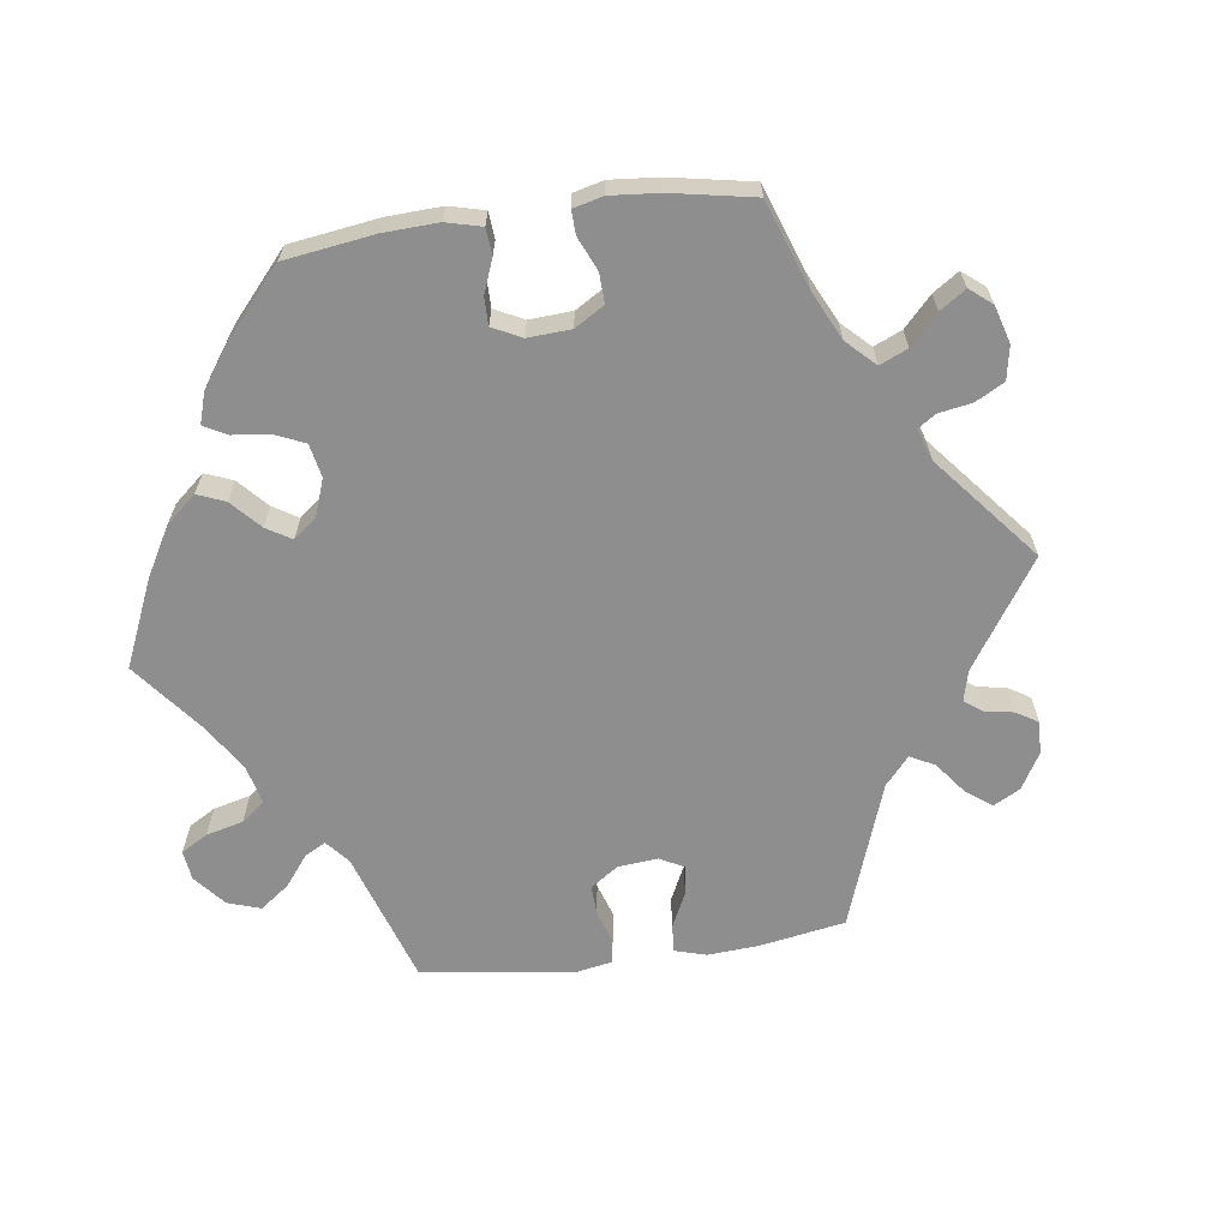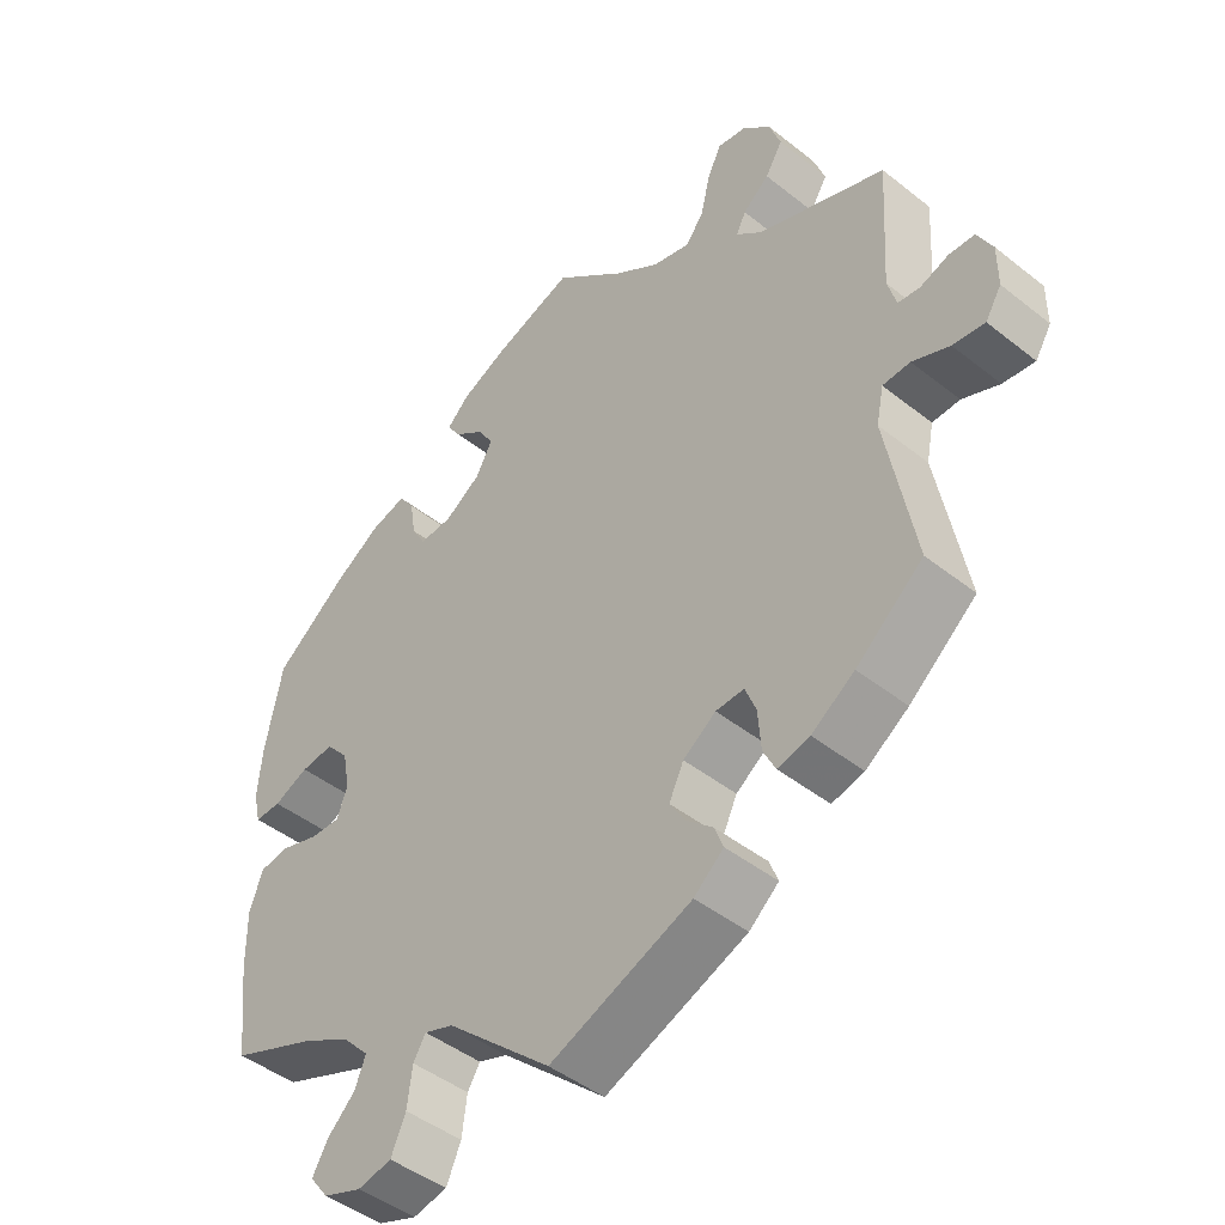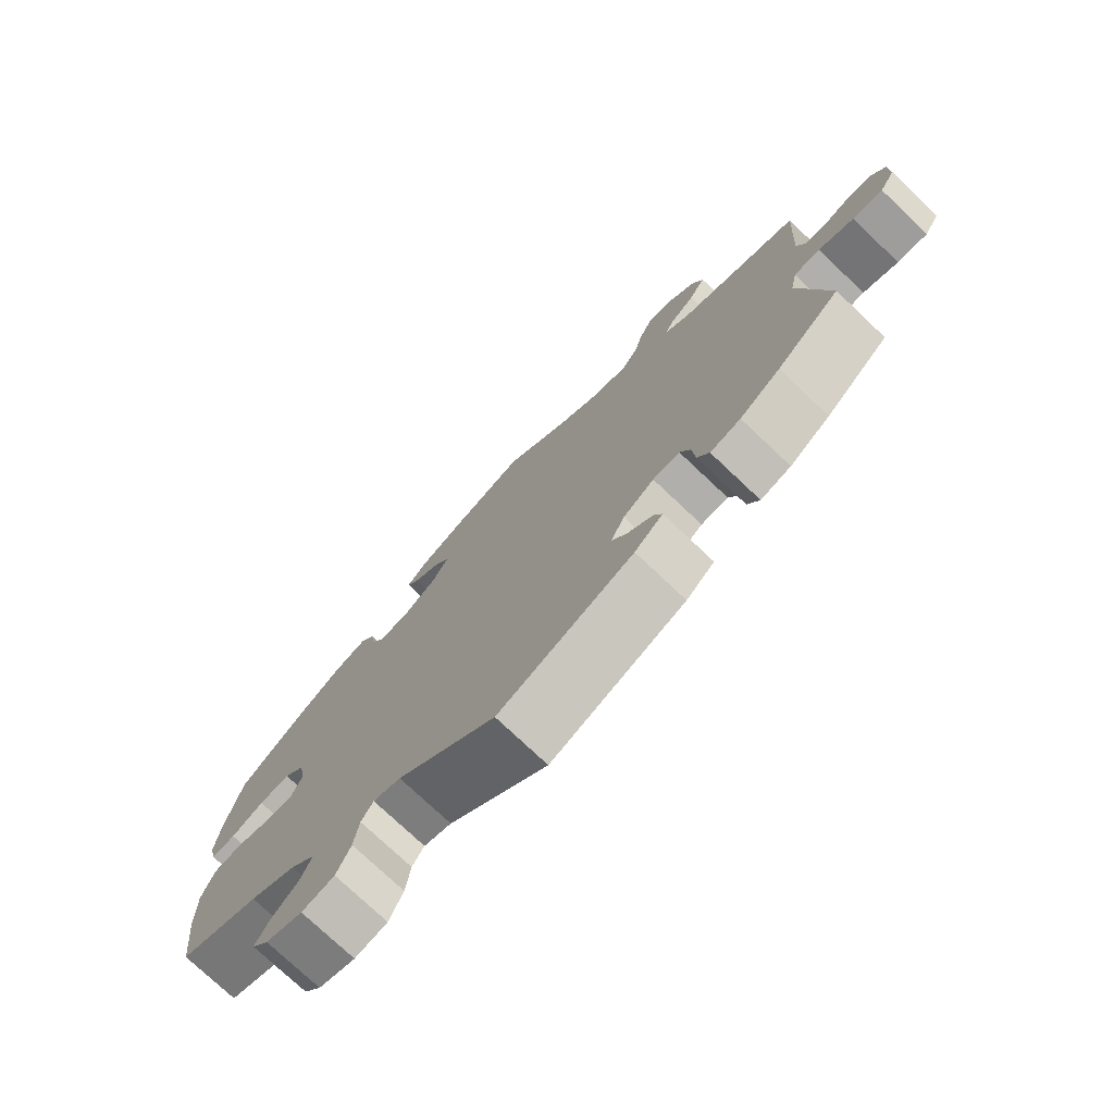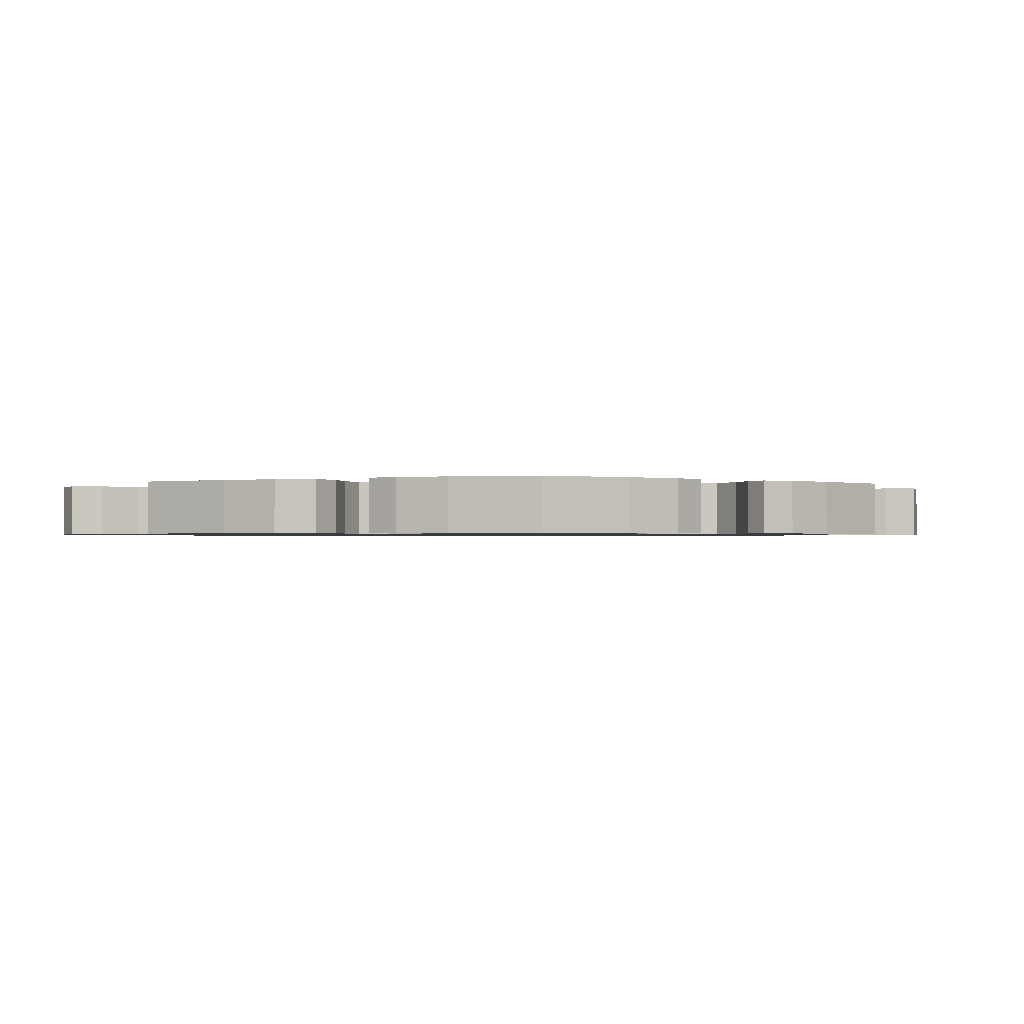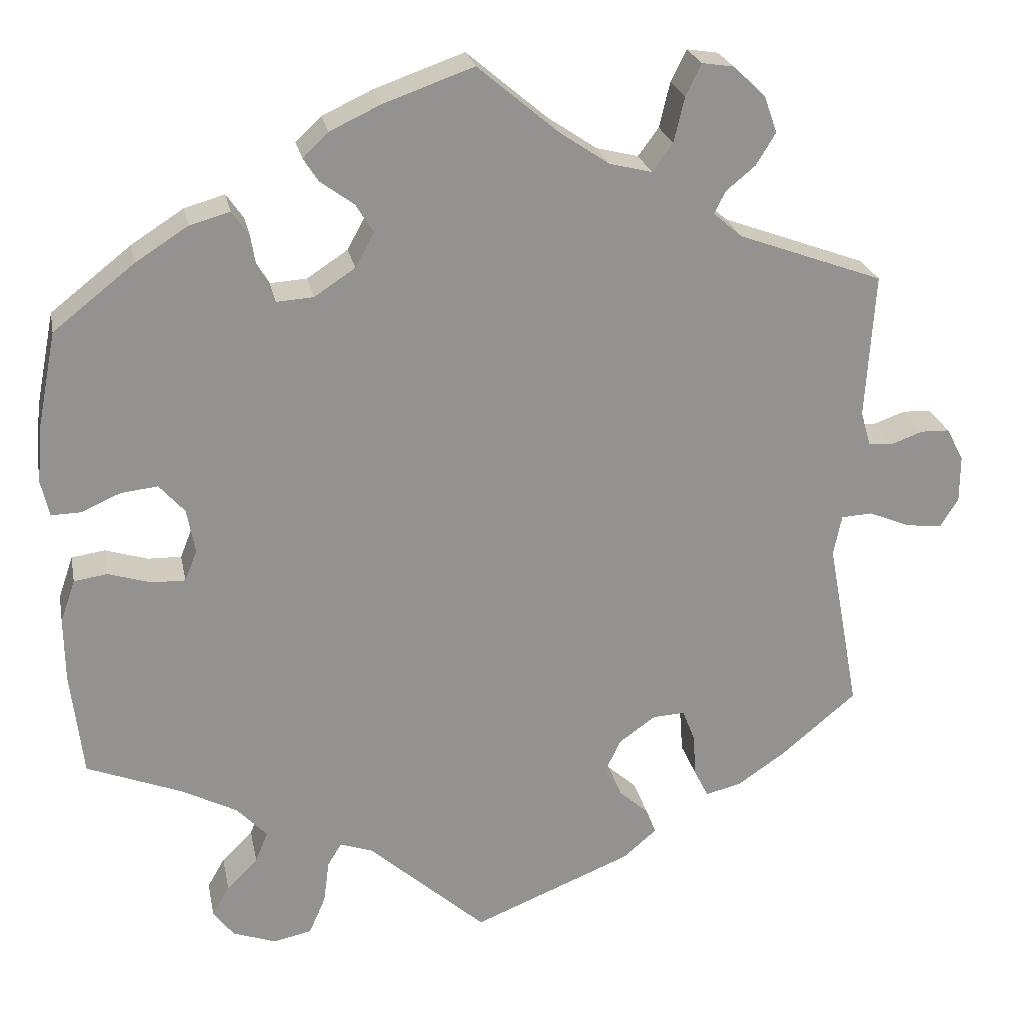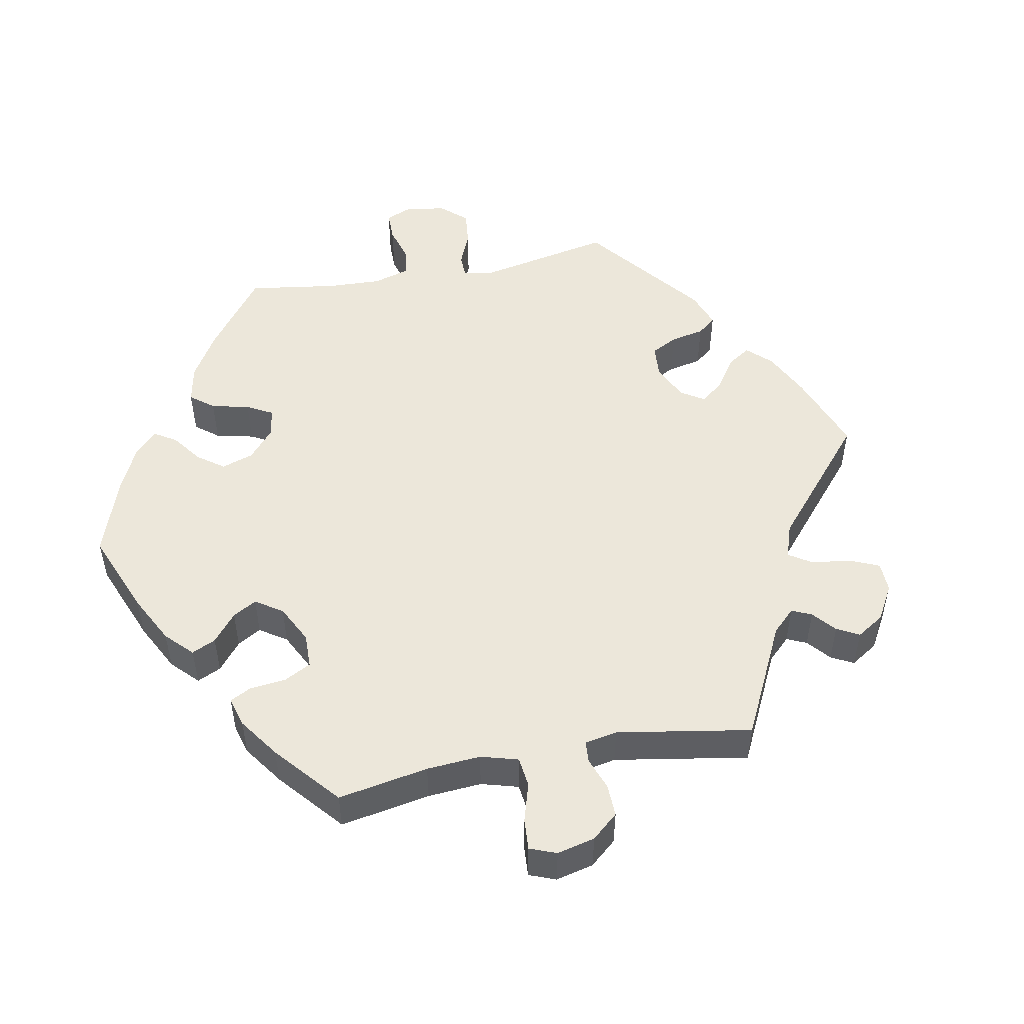
<metadata>
{"format":"obj","ext":"obj","renderer":"f3d","projection":"perspective","resolution":1024,"background":"white","views":[{"elev":-65.0,"azim":-22.3,"up":"+Y"},{"elev":-45.3,"azim":47.5,"up":"+Z"},{"elev":-75.9,"azim":46.6,"up":"+Z"},{"elev":-0.9,"azim":-65.6,"up":"+Y"},{"elev":23.8,"azim":-11.1,"up":"+Z"},{"elev":50.4,"azim":19.0,"up":"+Y"}]}
</metadata>
<code>
v -0.144 0.07 -0.45
v -0.184 0.07 -0.436
v -0.201 0.07 -0.464
v -0.208 0.07 -0.517
v -0.228 0.07 -0.563
v -0.275 0.07 -0.573
v -0.328 0.07 -0.554
v -0.353 0.07 -0.521
v -0.332 0.07 -0.484
v -0.294 0.07 -0.447
v -0.279 0.07 -0.409
v -0.316 0.07 -0.37
v -0.383 0.07 -0.335
v -0.5 0.07 -0.289
v -0.515 0.07 -0.16
v -0.516 0.07 -0.082
v -0.498 0.07 -0.03
v -0.457 0.07 -0.024
v -0.405 0.07 -0.04
v -0.364 0.07 -0.041
v -0.349 0.07 -0.003
v -0.359 0.07 0.051
v -0.39 0.07 0.086
v -0.435 0.07 0.081
v -0.483 0.07 0.06
v -0.519 0.07 0.059
v -0.529 0.07 0.103
v -0.523 0.07 0.172
v -0.5 0.07 0.289
v -0.401 0.07 0.367
v -0.337 0.07 0.408
v -0.288 0.07 0.422
v -0.267 0.07 0.392
v -0.259 0.07 0.342
v -0.24 0.07 0.309
v -0.195 0.07 0.312
v -0.145 0.07 0.345
v -0.122 0.07 0.387
v -0.144 0.07 0.422
v -0.185 0.07 0.452
v -0.203 0.07 0.48
v -0.172 0.07 0.51
v -0.11 0.07 0.539
v 0 0.07 0.578
v 0.097 0.07 0.496
v 0.159 0.07 0.454
v 0.211 0.07 0.441
v 0.236 0.07 0.475
v 0.249 0.07 0.53
v 0.268 0.07 0.569
v 0.307 0.07 0.563
v 0.346 0.07 0.526
v 0.362 0.07 0.481
v 0.338 0.07 0.442
v 0.302 0.07 0.412
v 0.289 0.07 0.385
v 0.324 0.07 0.355
v 0.501 0.07 0.29
v 0.49 0.07 0.113
v 0.502 0.07 0.071
v 0.532 0.07 0.068
v 0.571 0.07 0.082
v 0.606 0.07 0.081
v 0.627 0.07 0.041
v 0.627 0.07 -0.016
v 0.605 0.07 -0.052
v 0.561 0.07 -0.047
v 0.51 0.07 -0.026
v 0.472 0.07 -0.028
v 0.462 0.07 -0.078
v 0.501 0.07 -0.288
v 0.409 0.07 -0.365
v 0.35 0.07 -0.405
v 0.306 0.07 -0.416
v 0.289 0.07 -0.382
v 0.285 0.07 -0.328
v 0.27 0.07 -0.29
v 0.231 0.07 -0.292
v 0.186 0.07 -0.324
v 0.166 0.07 -0.366
v 0.188 0.07 -0.401
v 0.224 0.07 -0.433
v 0.236 0.07 -0.464
v 0.195 0.07 -0.499
v 0 0.07 -0.578
v -0.144 0 -0.45
v -0.184 0 -0.436
v -0.201 0 -0.464
v -0.208 0 -0.517
v -0.228 0 -0.563
v -0.275 0 -0.573
v -0.328 0 -0.554
v -0.353 0 -0.521
v -0.332 0 -0.484
v -0.294 0 -0.447
v -0.279 0 -0.409
v -0.316 0 -0.37
v -0.383 0 -0.335
v -0.5 0 -0.289
v -0.515 0 -0.16
v -0.516 0 -0.082
v -0.498 0 -0.03
v -0.457 0 -0.024
v -0.405 0 -0.04
v -0.364 0 -0.041
v -0.349 0 -0.003
v -0.359 0 0.051
v -0.39 0 0.086
v -0.435 0 0.081
v -0.483 0 0.06
v -0.519 0 0.059
v -0.529 0 0.103
v -0.523 0 0.172
v -0.5 0 0.289
v -0.401 0 0.367
v -0.337 0 0.408
v -0.288 0 0.422
v -0.267 0 0.392
v -0.259 0 0.342
v -0.24 0 0.309
v -0.195 0 0.312
v -0.145 0 0.345
v -0.122 0 0.387
v -0.144 0 0.422
v -0.185 0 0.452
v -0.203 0 0.48
v -0.172 0 0.51
v -0.11 0 0.539
v 0 0 0.578
v 0.097 0 0.496
v 0.159 0 0.454
v 0.211 0 0.441
v 0.236 0 0.475
v 0.249 0 0.53
v 0.268 0 0.569
v 0.307 0 0.563
v 0.346 0 0.526
v 0.362 0 0.481
v 0.338 0 0.442
v 0.302 0 0.412
v 0.289 0 0.385
v 0.324 0 0.355
v 0.501 0 0.29
v 0.49 0 0.113
v 0.502 0 0.071
v 0.532 0 0.068
v 0.571 0 0.082
v 0.606 0 0.081
v 0.627 0 0.041
v 0.627 0 -0.016
v 0.605 0 -0.052
v 0.561 0 -0.047
v 0.51 0 -0.026
v 0.472 0 -0.028
v 0.462 0 -0.078
v 0.501 0 -0.288
v 0.409 0 -0.365
v 0.35 0 -0.405
v 0.306 0 -0.416
v 0.289 0 -0.382
v 0.285 0 -0.328
v 0.27 0 -0.29
v 0.231 0 -0.292
v 0.186 0 -0.324
v 0.166 0 -0.366
v 0.188 0 -0.401
v 0.224 0 -0.433
v 0.236 0 -0.464
v 0.195 0 -0.499
v 0 0 -0.578
f 84 85 1
f 81 82 83 84
f 80 81 84 1
f 79 80 1 2
f 78 79 2
f 73 74 75 76
f 73 76 77
f 70 71 72 73
f 69 70 73 77
f 65 66 67 68
f 65 68 69
f 64 65 69
f 61 62 63 64
f 60 61 64 69
f 59 60 69 77
f 57 58 59 77
f 52 53 54 55
f 52 55 56
f 51 52 56
f 48 49 50 51
f 47 48 51 56
f 46 47 56 57
f 42 43 44 45
f 42 45 46
f 39 40 41 42
f 38 39 42 46
f 37 38 46 57
f 31 32 33 34
f 31 34 35
f 30 31 35
f 29 30 35
f 28 29 35 36
f 24 25 26 27
f 23 24 27 28
f 16 17 18 19
f 16 19 20
f 13 14 15 16
f 12 13 16 20
f 11 12 20 21
f 7 8 9 10
f 7 10 11
f 6 7 11
f 3 4 5 6
f 2 3 6 11
f 78 2 11 21
f 36 37 57 77
f 23 28 36 77
f 22 23 77 78
f 21 22 78
f 86 170 169
f 169 168 167 166
f 86 169 166 165
f 87 86 165 164
f 87 164 163
f 161 160 159 158
f 162 161 158
f 158 157 156 155
f 162 158 155 154
f 153 152 151 150
f 154 153 150
f 154 150 149
f 149 148 147 146
f 154 149 146 145
f 162 154 145 144
f 162 144 143 142
f 140 139 138 137
f 141 140 137
f 141 137 136
f 136 135 134 133
f 141 136 133 132
f 142 141 132 131
f 130 129 128 127
f 131 130 127
f 127 126 125 124
f 131 127 124 123
f 142 131 123 122
f 119 118 117 116
f 120 119 116
f 120 116 115
f 120 115 114
f 121 120 114 113
f 112 111 110 109
f 113 112 109 108
f 104 103 102 101
f 105 104 101
f 101 100 99 98
f 105 101 98 97
f 106 105 97 96
f 95 94 93 92
f 96 95 92
f 96 92 91
f 91 90 89 88
f 96 91 88 87
f 106 96 87 163
f 162 142 122 121
f 162 121 113 108
f 163 162 108 107
f 163 107 106
f 1 86 87 2
f 2 87 88 3
f 3 88 89 4
f 4 89 90 5
f 5 90 91 6
f 6 91 92 7
f 7 92 93 8
f 8 93 94 9
f 9 94 95 10
f 10 95 96 11
f 11 96 97 12
f 12 97 98 13
f 13 98 99 14
f 14 99 100 15
f 15 100 101 16
f 16 101 102 17
f 17 102 103 18
f 18 103 104 19
f 19 104 105 20
f 20 105 106 21
f 21 106 107 22
f 22 107 108 23
f 23 108 109 24
f 24 109 110 25
f 25 110 111 26
f 26 111 112 27
f 27 112 113 28
f 28 113 114 29
f 29 114 115 30
f 30 115 116 31
f 31 116 117 32
f 32 117 118 33
f 33 118 119 34
f 34 119 120 35
f 35 120 121 36
f 36 121 122 37
f 37 122 123 38
f 38 123 124 39
f 39 124 125 40
f 40 125 126 41
f 41 126 127 42
f 42 127 128 43
f 43 128 129 44
f 44 129 130 45
f 45 130 131 46
f 46 131 132 47
f 47 132 133 48
f 48 133 134 49
f 49 134 135 50
f 50 135 136 51
f 51 136 137 52
f 52 137 138 53
f 53 138 139 54
f 54 139 140 55
f 55 140 141 56
f 56 141 142 57
f 57 142 143 58
f 58 143 144 59
f 59 144 145 60
f 60 145 146 61
f 61 146 147 62
f 62 147 148 63
f 63 148 149 64
f 64 149 150 65
f 65 150 151 66
f 66 151 152 67
f 67 152 153 68
f 68 153 154 69
f 69 154 155 70
f 70 155 156 71
f 71 156 157 72
f 72 157 158 73
f 73 158 159 74
f 74 159 160 75
f 75 160 161 76
f 76 161 162 77
f 77 162 163 78
f 78 163 164 79
f 79 164 165 80
f 80 165 166 81
f 81 166 167 82
f 82 167 168 83
f 83 168 169 84
f 84 169 170 85
f 85 170 86 1

</code>
